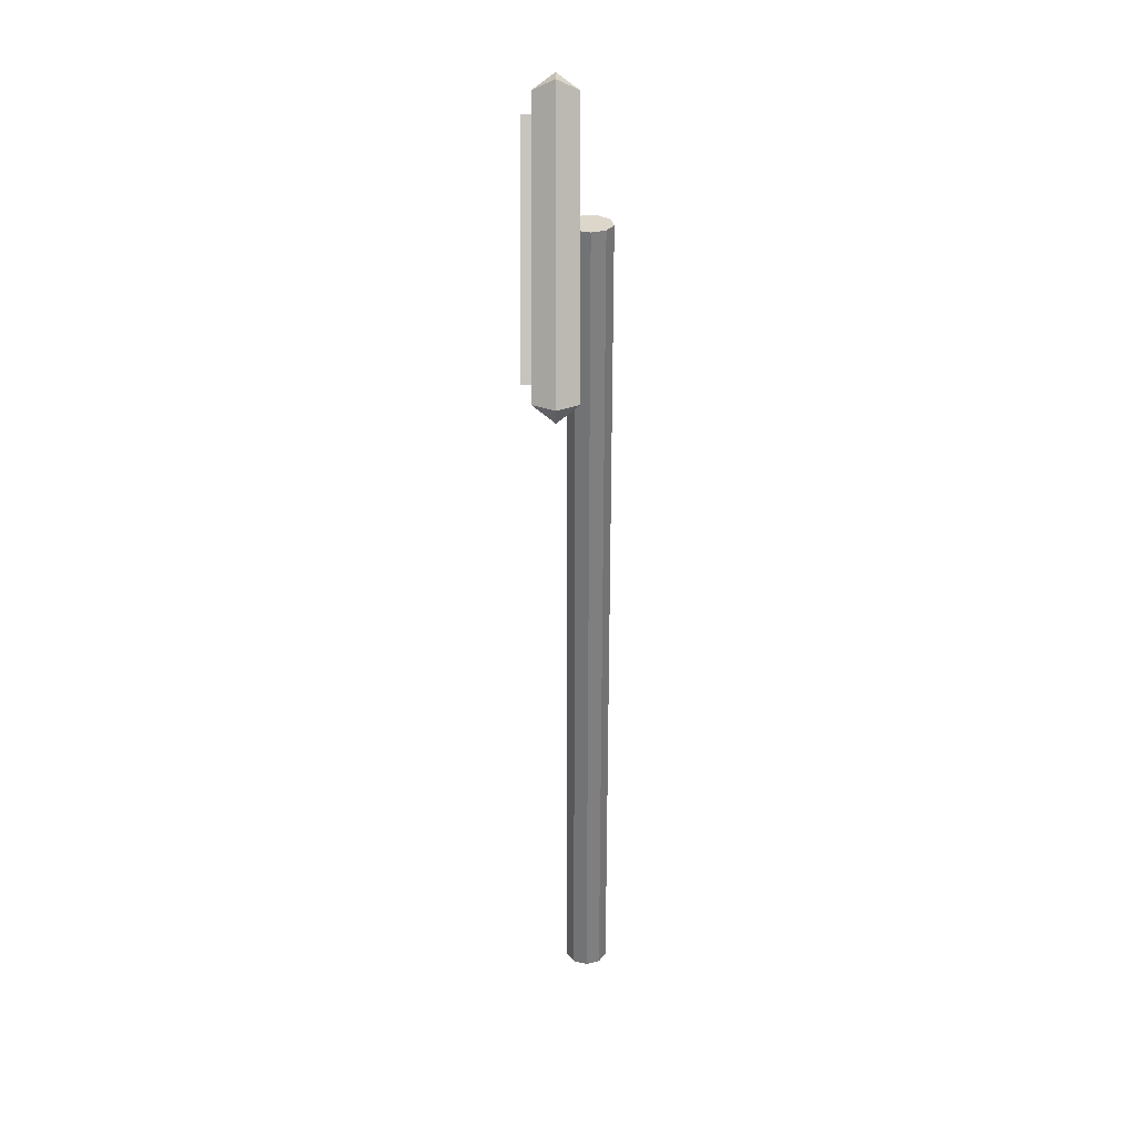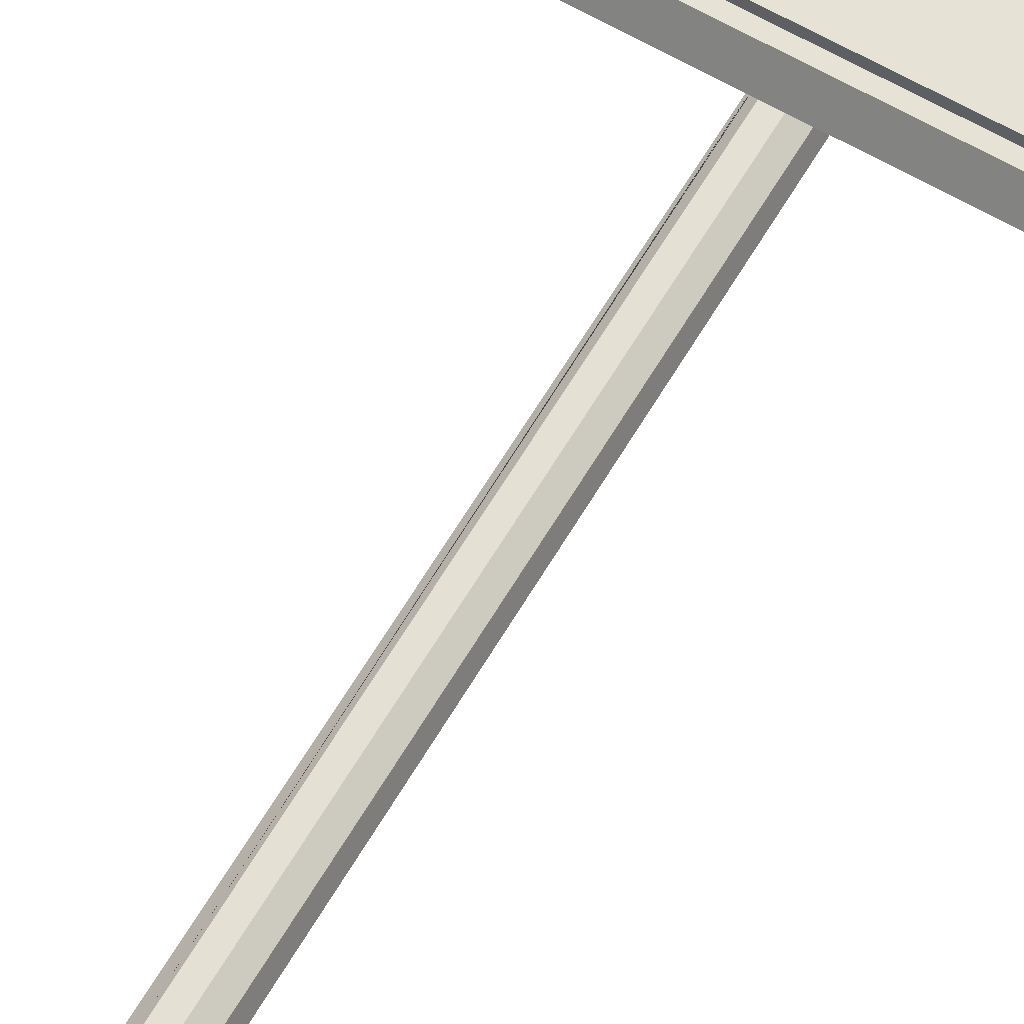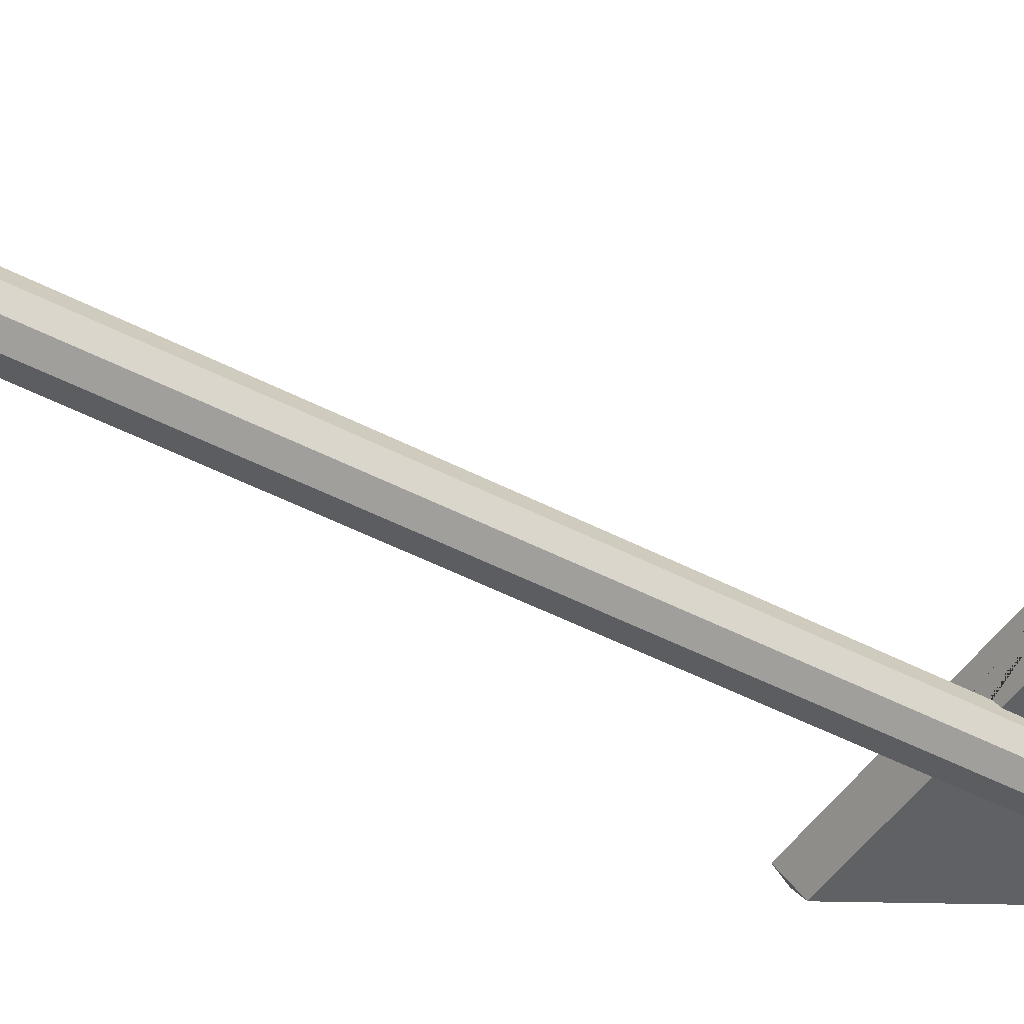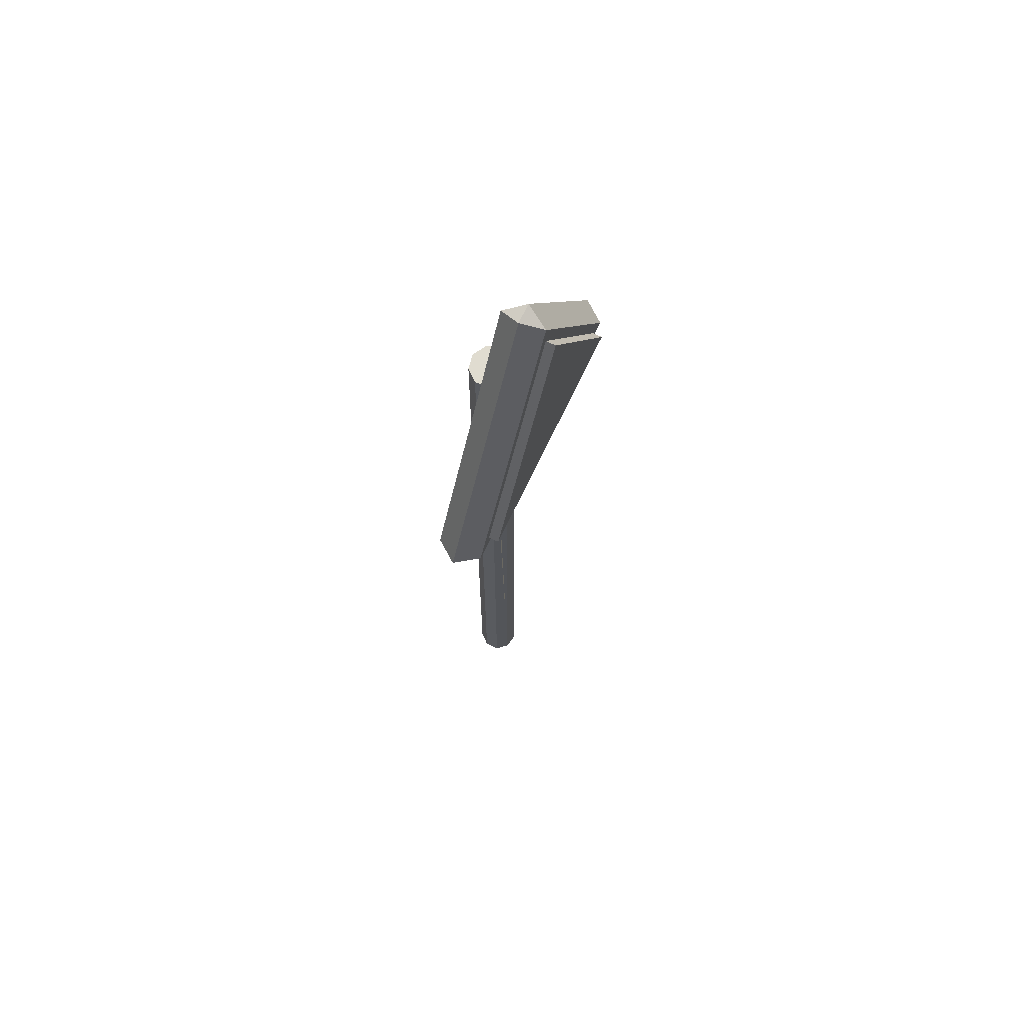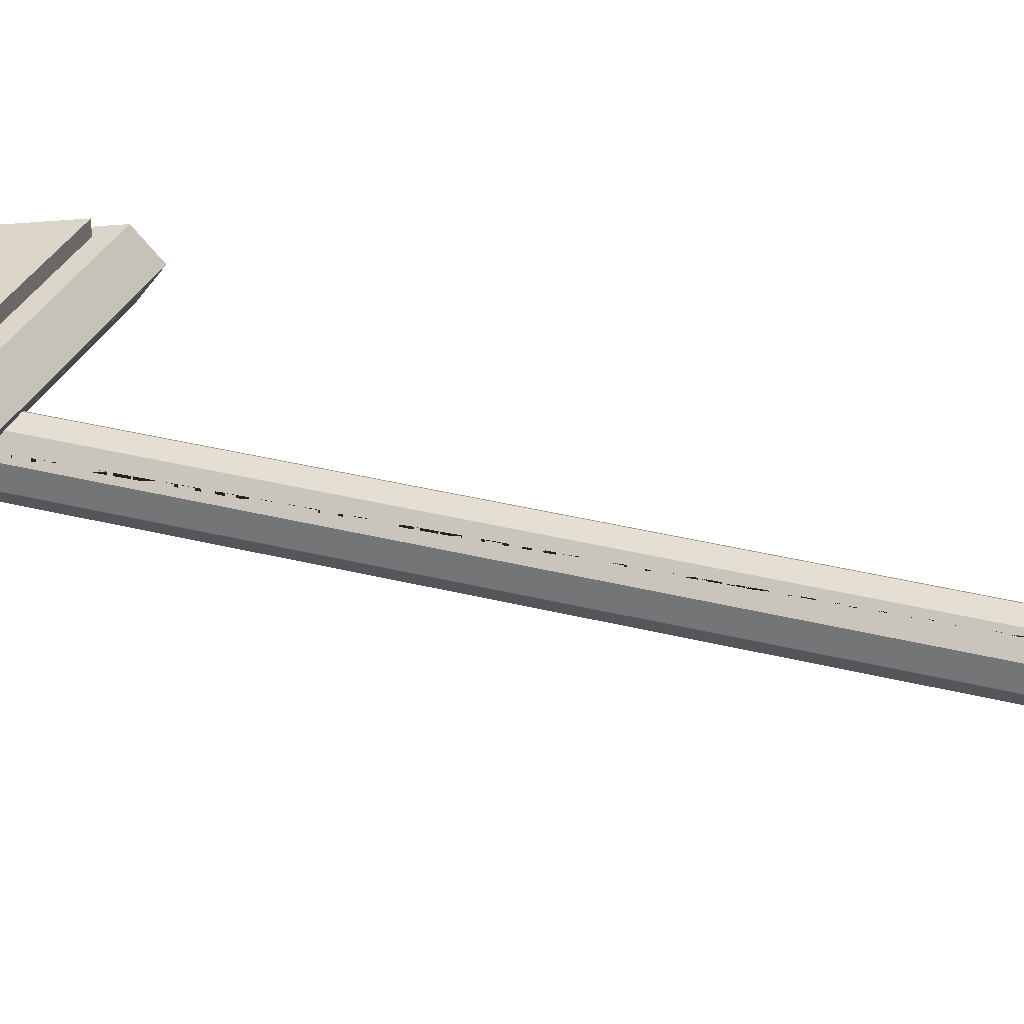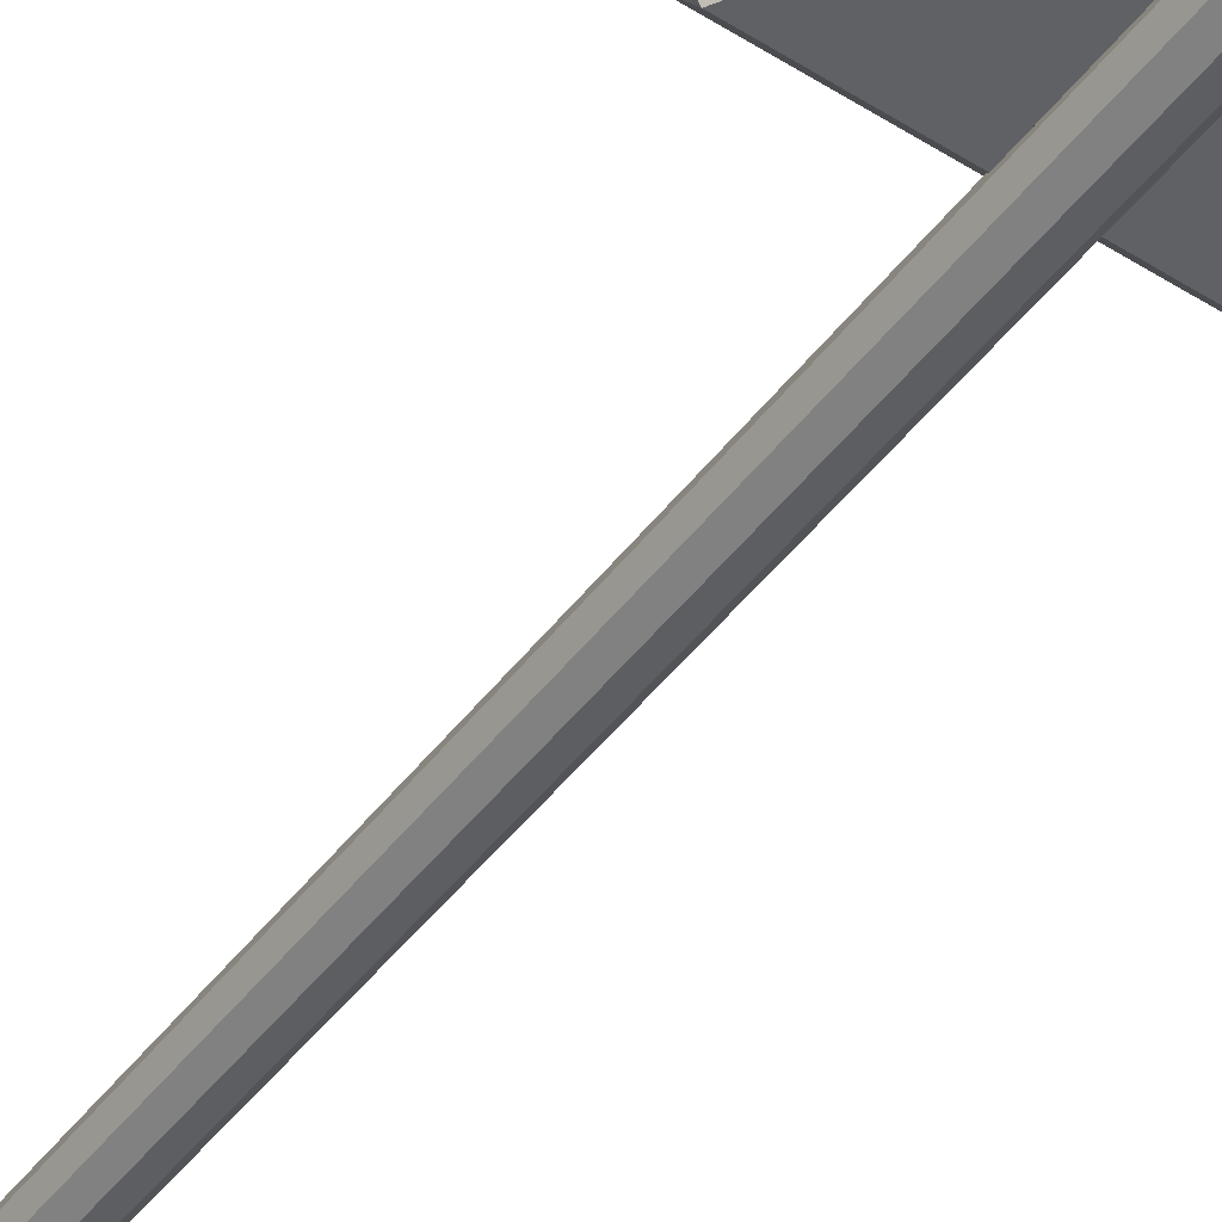
<metadata>
{"format":"obj","ext":"obj","renderer":"f3d","projection":"perspective","resolution":1024,"background":"white","views":[{"elev":30.5,"azim":89.9,"up":"+Y"},{"elev":63.4,"azim":30.6,"up":"+Z"},{"elev":-45.5,"azim":58.6,"up":"+Z"},{"elev":69.7,"azim":-64.6,"up":"+Y"},{"elev":29.7,"azim":-68.8,"up":"+Z"},{"elev":-46.9,"azim":144.8,"up":"+Z"}]}
</metadata>
<code>
o TrafficSign_Cylinder
v -0.2295 1.113 0.04661
v -0.2295 1.113 0.04661
v -0.01505 1.484 0.04661
v -0.01505 1.484 0.04661
v -0.2145 1.087 0.04661
v -0.2051 1.11 0.07869
v 0 1.465 0.07869
v 0 1.465 0.01454
v -0.2051 1.11 0.01454
v 0.01505 1.484 0.04661
v -0.2145 1.087 0.04661
v -0.1773 1.126 0.07869
v 0 1.433 0.07869
v 0.01505 1.484 0.04661
v 0.2051 1.11 0.01454
v 0.02719 1.11 0.01454
v 0.02719 1.281 0.01454
v -0.02764 1.281 0.01454
v -0.02764 1.11 0.01454
v 0.2145 1.087 0.04661
v -0.01624 1.1 0.02813
v 0.00564 1.097 0.03198
v 0.02488 1.105 0.02088
v 0.2295 1.113 0.04661
v 0.2051 1.11 0.07869
v 0.2145 1.087 0.04661
v 0.1773 1.126 0.07869
v -0.1773 1.126 0.093
v 0 1.433 0.093
v 0.2295 1.113 0.04661
v 0.1773 1.126 0.093
v 0.03248 -0.001028 0
v 0.03248 1.281 0
v 0.02488 -0.001028 0.02088
v 0.00564 -0.001028 0.03198
v -0.01624 -0.001028 0.02813
v -0.03052 -0.001028 0.01111
v -0.03052 -0.001028 -0.01111
v -0.01624 -0.001028 -0.02813
v 0.00564 -0.001028 -0.03198
v 0.02488 -0.001028 -0.02088
v 0.02488 1.281 -0.02088
v 0.00564 1.281 -0.03198
v -0.01624 1.281 -0.02813
v -0.03052 1.281 -0.01111
v -0.03052 1.281 0.01111
f 2 3 4 1
f 1 5 11 2
f 3 2 6 7
f 1 4 8 9
f 3 10 14 4
f 9 5 1
f 7 10 3
f 6 2 11
f 7 6 12 13
f 8 4 14
f 8 15 16 17 18 19 9
f 5 20 26 11
f 20 5 9 19 21 22 23 16 15
f 24 10 7 25
f 11 26 25 6
f 25 7 13 27
f 6 25 27 12
f 14 30 15 8
f 14 10 24 30
f 15 30 20
f 25 26 24
f 24 26 20 30
f 13 12 28 29
f 27 13 29 31
f 12 27 31 28
f 31 29 28
f 32 33 17 16 23 34
f 32 34 35 36 37 38 39 40 41
f 41 42 33 32
f 17 33 42 43 44 45 46 18
f 22 35 34 23
f 21 36 35 22
f 36 21 19 18 46 37
f 37 46 45 38
f 38 45 44 39
f 39 44 43 40
f 40 43 42 41

</code>
